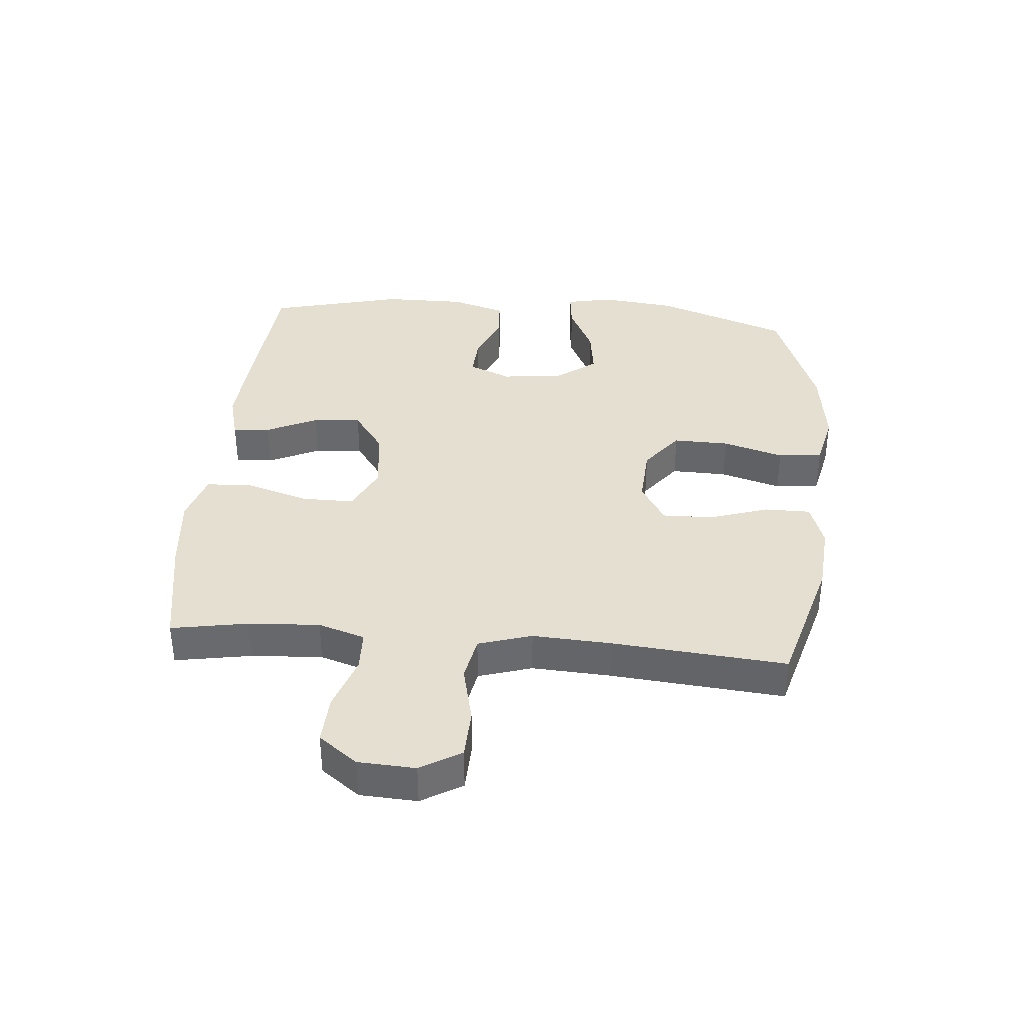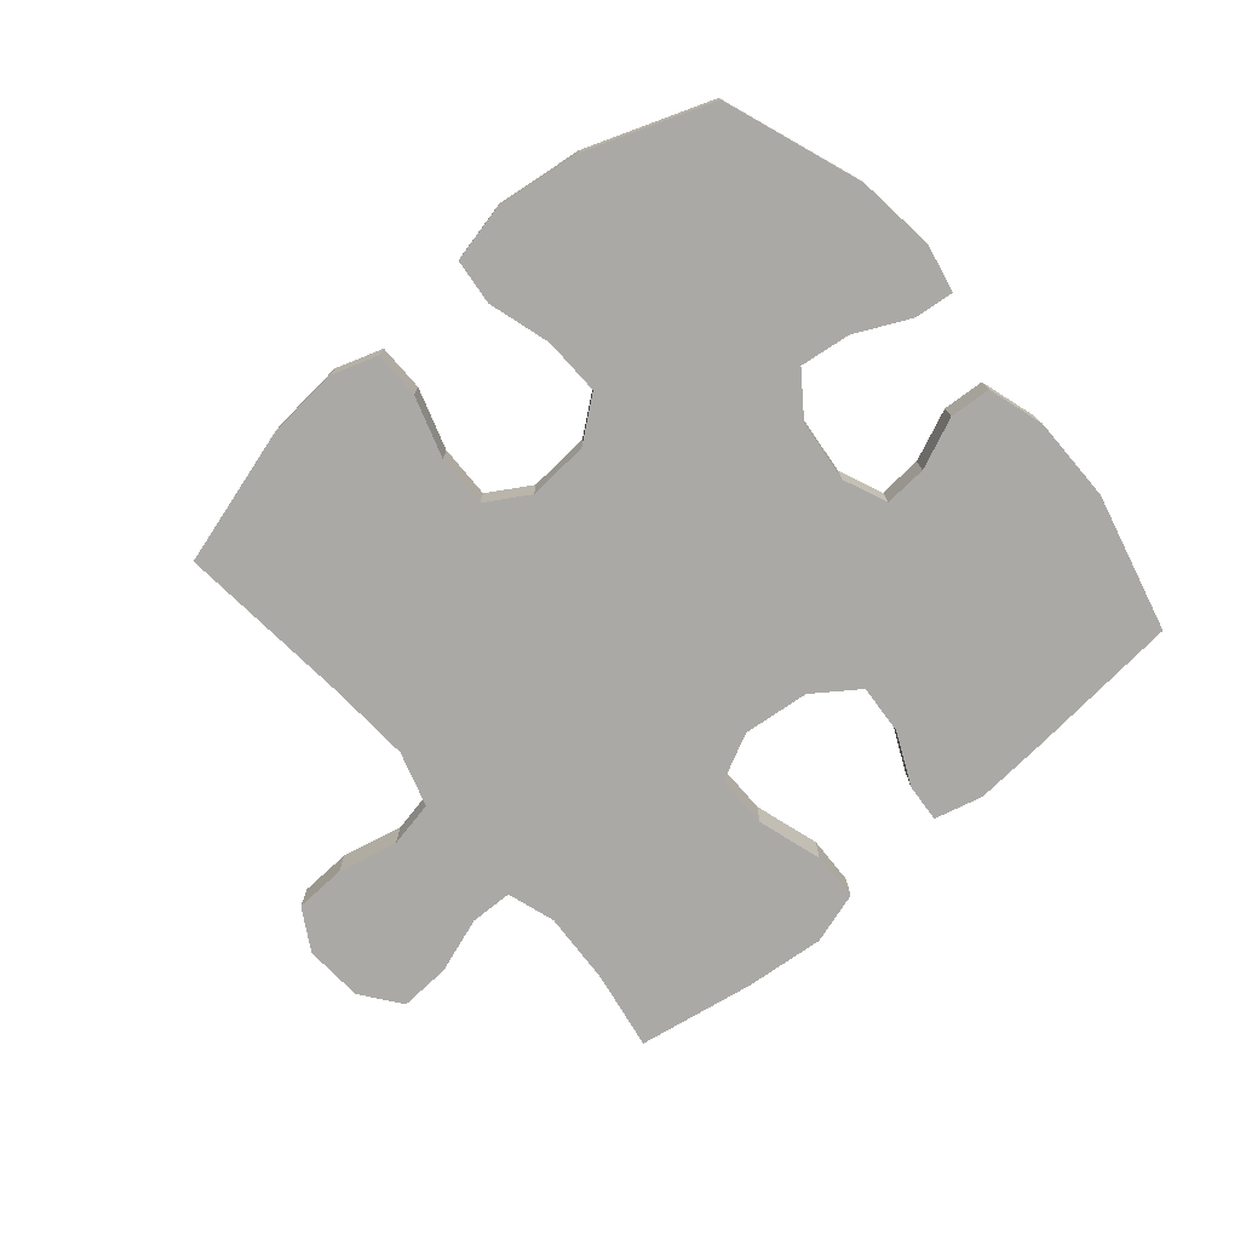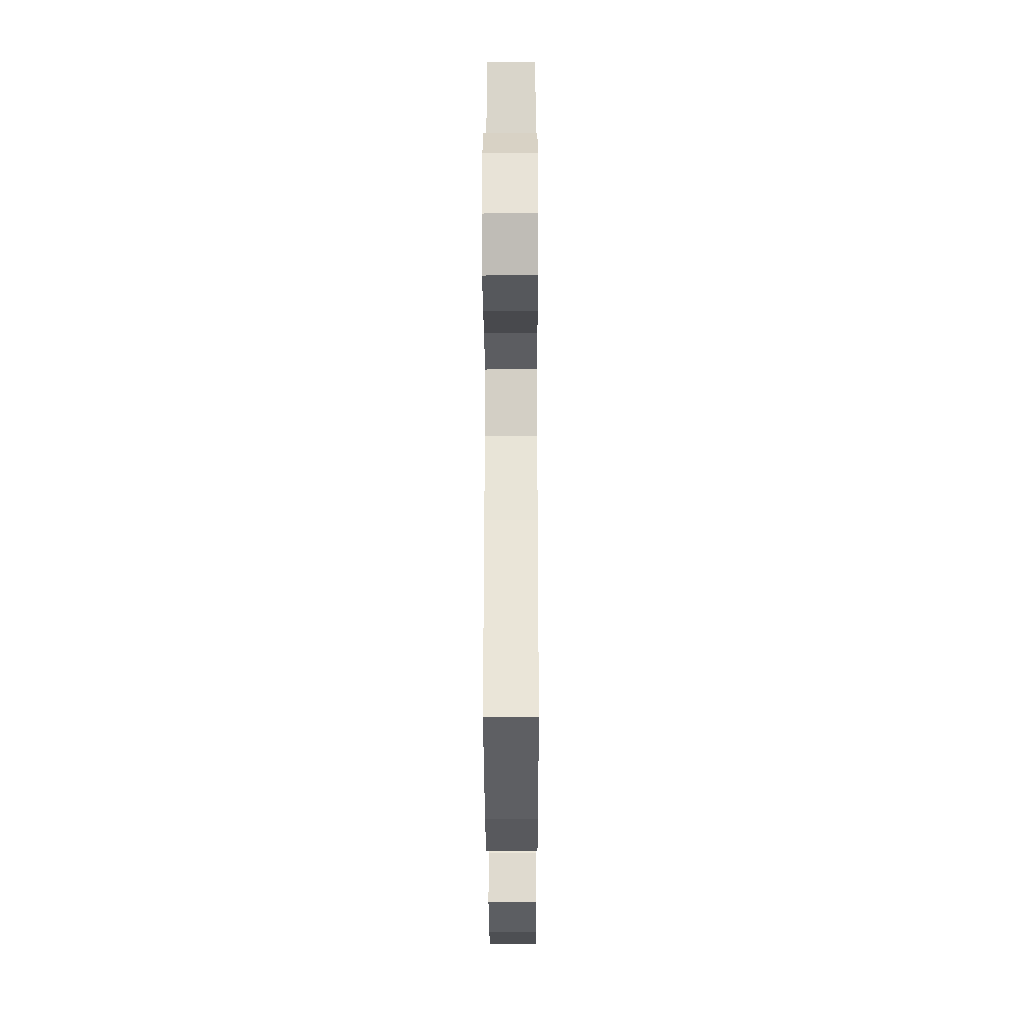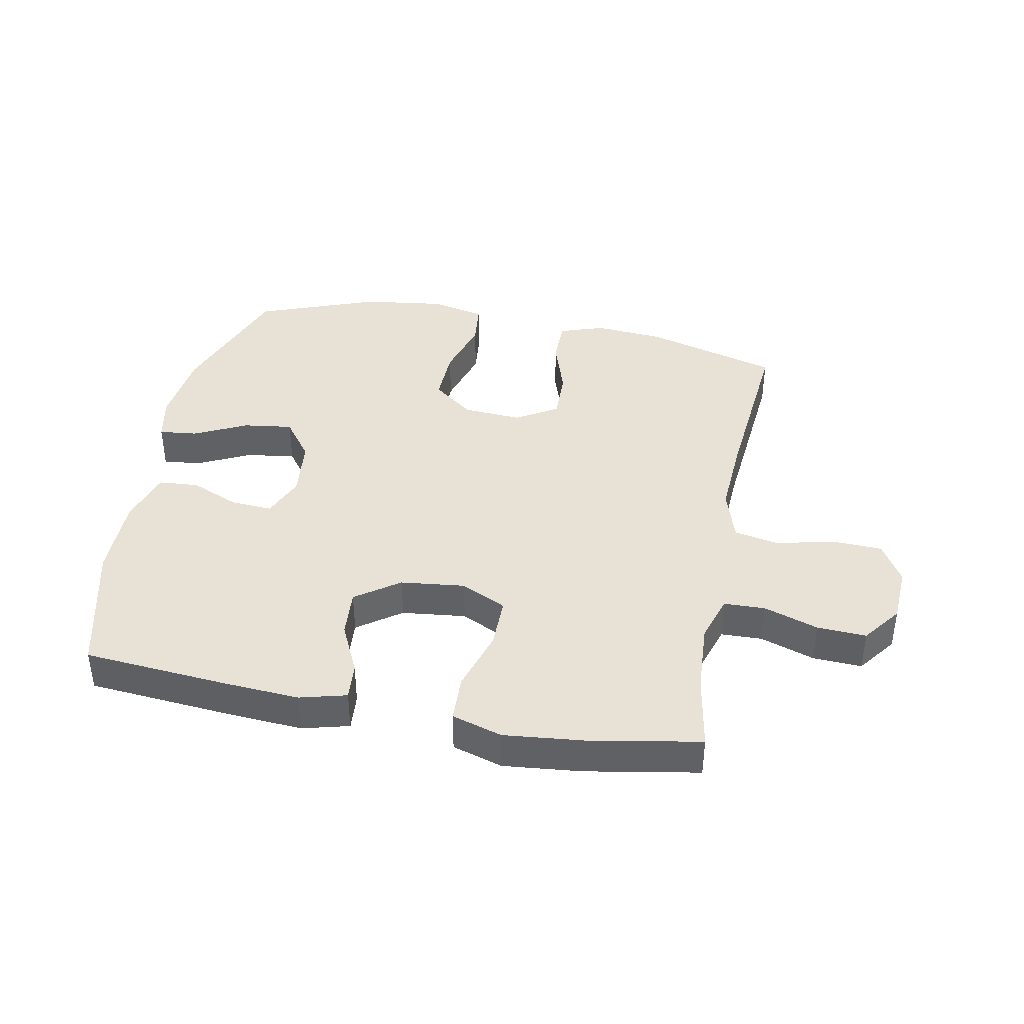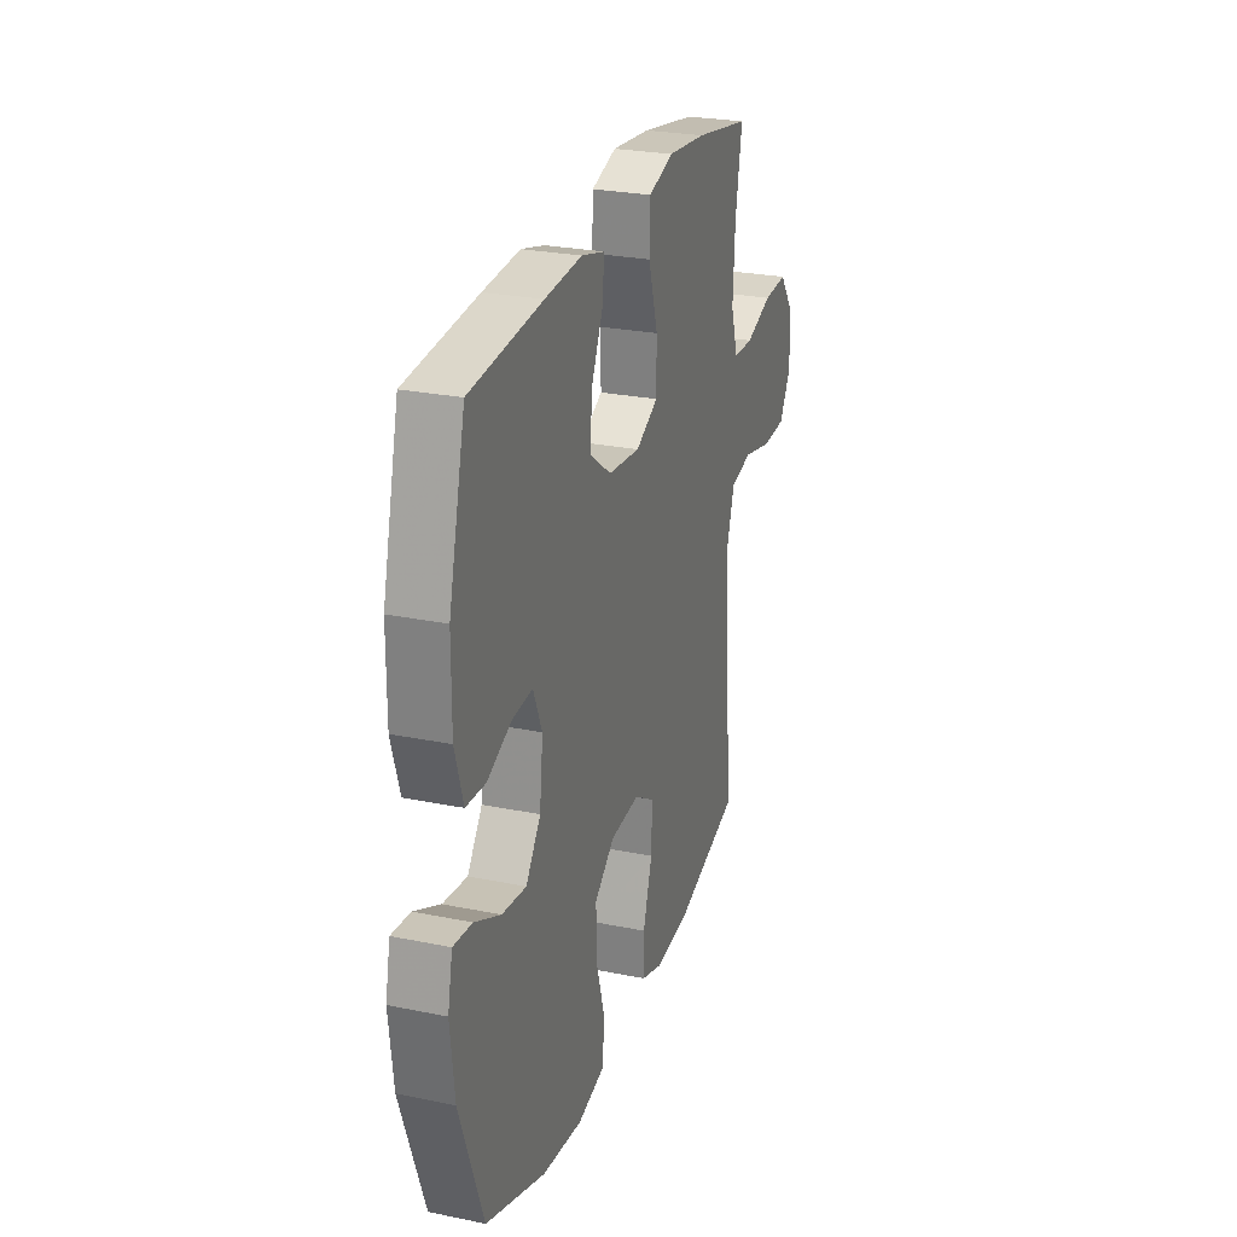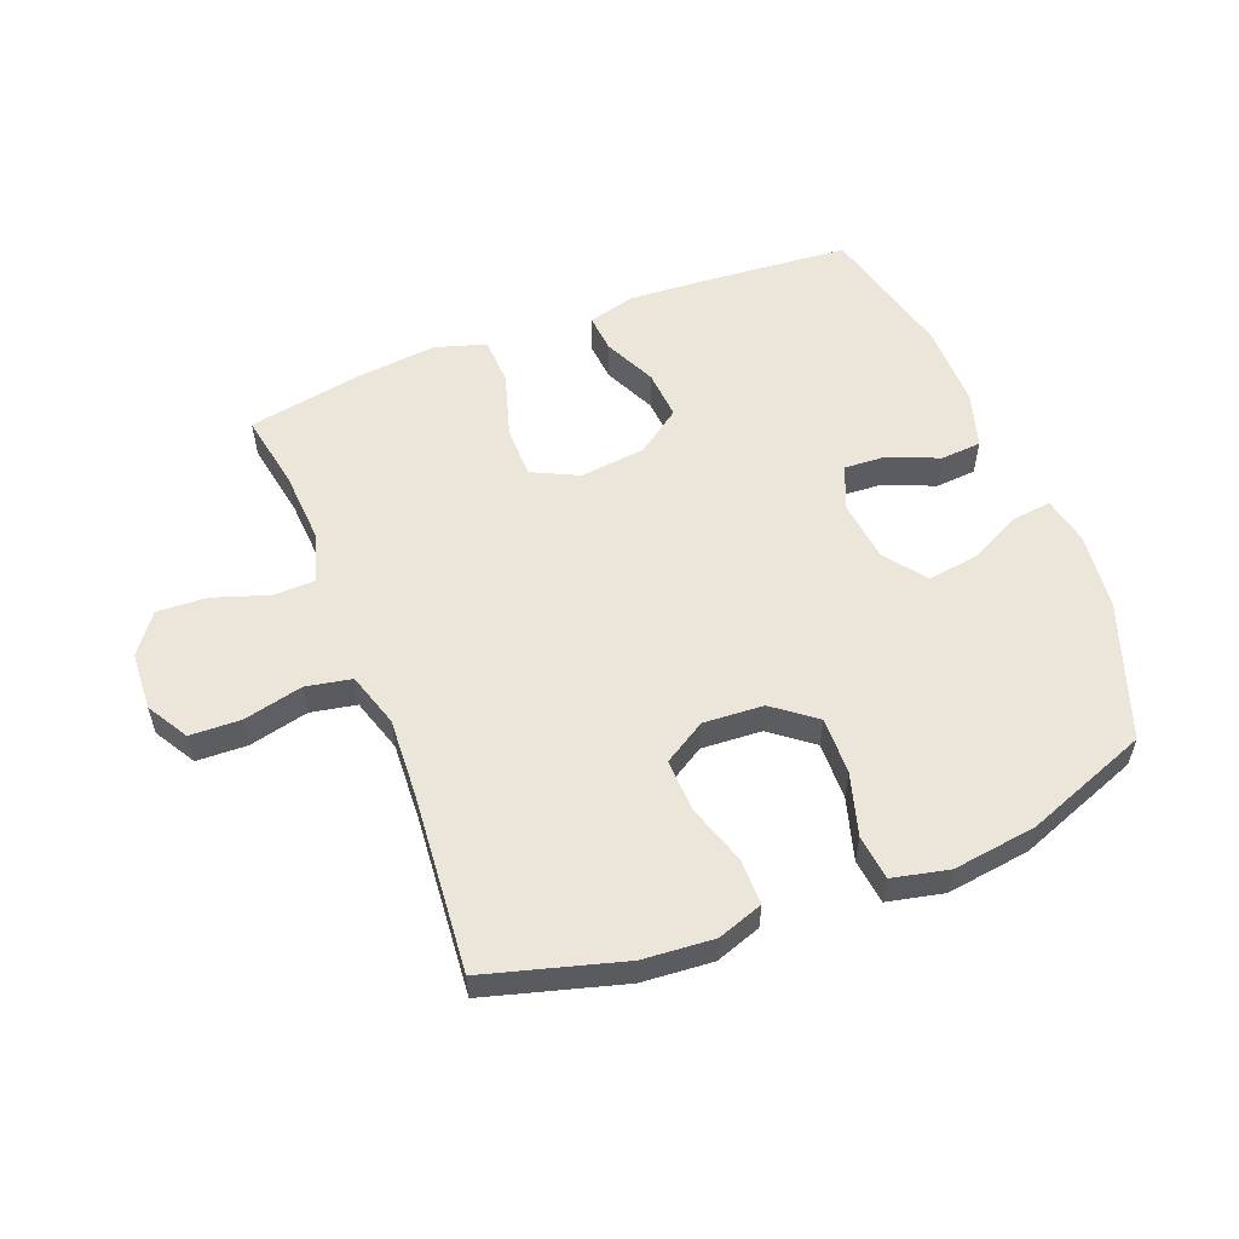
<metadata>
{"format":"obj","ext":"obj","renderer":"f3d","projection":"perspective","resolution":1024,"background":"white","views":[{"elev":37.3,"azim":95.0,"up":"+Y"},{"elev":-75.5,"azim":-139.2,"up":"+Y"},{"elev":-25.6,"azim":90.2,"up":"+Z"},{"elev":40.1,"azim":11.0,"up":"+Y"},{"elev":26.2,"azim":-72.1,"up":"+Z"},{"elev":55.9,"azim":158.6,"up":"+Y"}]}
</metadata>
<code>
v 0.5 0.07 0.5
v 0.478 0.07 0.375
v 0.471 0.07 0.259
v 0.495 0.07 0.183
v 0.562 0.07 0.181
v 0.651 0.07 0.211
v 0.731 0.07 0.215
v 0.778 0.07 0.152
v 0.783 0.07 0.059
v 0.744 0.07 -0.007
v 0.663 0.07 -0.01
v 0.568 0.07 0.012
v 0.495 0.07 -0.002
v 0.468 0.07 -0.089
v 0.475 0.07 -0.217
v 0.5 0.07 -0.5
v 0.281 0.07 -0.562
v 0.168 0.07 -0.571
v 0.095 0.07 -0.546
v 0.095 0.07 -0.472
v 0.126 0.07 -0.376
v 0.128 0.07 -0.293
v 0.061 0.07 -0.252
v -0.035 0.07 -0.258
v -0.102 0.07 -0.31
v -0.1 0.07 -0.401
v -0.071 0.07 -0.5
v -0.079 0.07 -0.572
v -0.169 0.07 -0.592
v -0.303 0.07 -0.574
v -0.5 0.07 -0.5
v -0.578 0.07 -0.283
v -0.592 0.07 -0.16
v -0.576 0.07 -0.084
v -0.514 0.07 -0.091
v -0.428 0.07 -0.133
v -0.348 0.07 -0.144
v -0.299 0.07 -0.078
v -0.288 0.07 0.021
v -0.317 0.07 0.09
v -0.384 0.07 0.086
v -0.464 0.07 0.052
v -0.529 0.07 0.057
v -0.556 0.07 0.146
v -0.555 0.07 0.281
v -0.5 0.07 0.5
v -0.263 0.07 0.52
v -0.141 0.07 0.528
v -0.065 0.07 0.508
v -0.07 0.07 0.447
v -0.109 0.07 0.364
v -0.115 0.07 0.285
v -0.044 0.07 0.234
v 0.061 0.07 0.222
v 0.135 0.07 0.258
v 0.135 0.07 0.342
v 0.104 0.07 0.444
v 0.107 0.07 0.521
v 0.189 0.07 0.546
v 0.316 0.07 0.533
v 0.5 0 0.5
v 0.478 0 0.375
v 0.471 0 0.259
v 0.495 0 0.183
v 0.562 0 0.181
v 0.651 0 0.211
v 0.731 0 0.215
v 0.778 0 0.152
v 0.783 0 0.059
v 0.744 0 -0.007
v 0.663 0 -0.01
v 0.568 0 0.012
v 0.495 0 -0.002
v 0.468 0 -0.089
v 0.475 0 -0.217
v 0.5 0 -0.5
v 0.281 0 -0.562
v 0.168 0 -0.571
v 0.095 0 -0.546
v 0.095 0 -0.472
v 0.126 0 -0.376
v 0.128 0 -0.293
v 0.061 0 -0.252
v -0.035 0 -0.258
v -0.102 0 -0.31
v -0.1 0 -0.401
v -0.071 0 -0.5
v -0.079 0 -0.572
v -0.169 0 -0.592
v -0.303 0 -0.574
v -0.5 0 -0.5
v -0.578 0 -0.283
v -0.592 0 -0.16
v -0.576 0 -0.084
v -0.514 0 -0.091
v -0.428 0 -0.133
v -0.348 0 -0.144
v -0.299 0 -0.078
v -0.288 0 0.021
v -0.317 0 0.09
v -0.384 0 0.086
v -0.464 0 0.052
v -0.529 0 0.057
v -0.556 0 0.146
v -0.555 0 0.281
v -0.5 0 0.5
v -0.263 0 0.52
v -0.141 0 0.528
v -0.065 0 0.508
v -0.07 0 0.447
v -0.109 0 0.364
v -0.115 0 0.285
v -0.044 0 0.234
v 0.061 0 0.222
v 0.135 0 0.258
v 0.135 0 0.342
v 0.104 0 0.444
v 0.107 0 0.521
v 0.189 0 0.546
v 0.316 0 0.533
f 59 60 1 2
f 56 57 58 59
f 55 56 59 2
f 54 55 2 3
f 48 49 50 51
f 48 51 52
f 47 48 52
f 46 47 52
f 45 46 52 53
f 41 42 43 44
f 40 41 44 45
f 33 34 35 36
f 33 36 37
f 32 33 37
f 31 32 37
f 30 31 37 38
f 26 27 28 29
f 25 26 29 30
f 18 19 20 21
f 18 21 22
f 15 16 17 18
f 14 15 18 22
f 13 14 22 23
f 9 10 11 12
f 9 12 13
f 8 9 13
f 5 6 7 8
f 4 5 8 13
f 54 3 4 13
f 40 45 53 54
f 39 40 54 13
f 25 30 38 39
f 24 25 39
f 13 23 24 39
f 62 61 120 119
f 119 118 117 116
f 62 119 116 115
f 63 62 115 114
f 111 110 109 108
f 112 111 108
f 112 108 107
f 112 107 106
f 113 112 106 105
f 104 103 102 101
f 105 104 101 100
f 96 95 94 93
f 97 96 93
f 97 93 92
f 97 92 91
f 98 97 91 90
f 89 88 87 86
f 90 89 86 85
f 81 80 79 78
f 82 81 78
f 78 77 76 75
f 82 78 75 74
f 83 82 74 73
f 72 71 70 69
f 73 72 69
f 73 69 68
f 68 67 66 65
f 73 68 65 64
f 73 64 63 114
f 114 113 105 100
f 73 114 100 99
f 99 98 90 85
f 99 85 84
f 99 84 83 73
f 1 61 62 2
f 2 62 63 3
f 3 63 64 4
f 4 64 65 5
f 5 65 66 6
f 6 66 67 7
f 7 67 68 8
f 8 68 69 9
f 9 69 70 10
f 10 70 71 11
f 11 71 72 12
f 12 72 73 13
f 13 73 74 14
f 14 74 75 15
f 15 75 76 16
f 16 76 77 17
f 17 77 78 18
f 18 78 79 19
f 19 79 80 20
f 20 80 81 21
f 21 81 82 22
f 22 82 83 23
f 23 83 84 24
f 24 84 85 25
f 25 85 86 26
f 26 86 87 27
f 27 87 88 28
f 28 88 89 29
f 29 89 90 30
f 30 90 91 31
f 31 91 92 32
f 32 92 93 33
f 33 93 94 34
f 34 94 95 35
f 35 95 96 36
f 36 96 97 37
f 37 97 98 38
f 38 98 99 39
f 39 99 100 40
f 40 100 101 41
f 41 101 102 42
f 42 102 103 43
f 43 103 104 44
f 44 104 105 45
f 45 105 106 46
f 46 106 107 47
f 47 107 108 48
f 48 108 109 49
f 49 109 110 50
f 50 110 111 51
f 51 111 112 52
f 52 112 113 53
f 53 113 114 54
f 54 114 115 55
f 55 115 116 56
f 56 116 117 57
f 57 117 118 58
f 58 118 119 59
f 59 119 120 60
f 60 120 61 1

</code>
